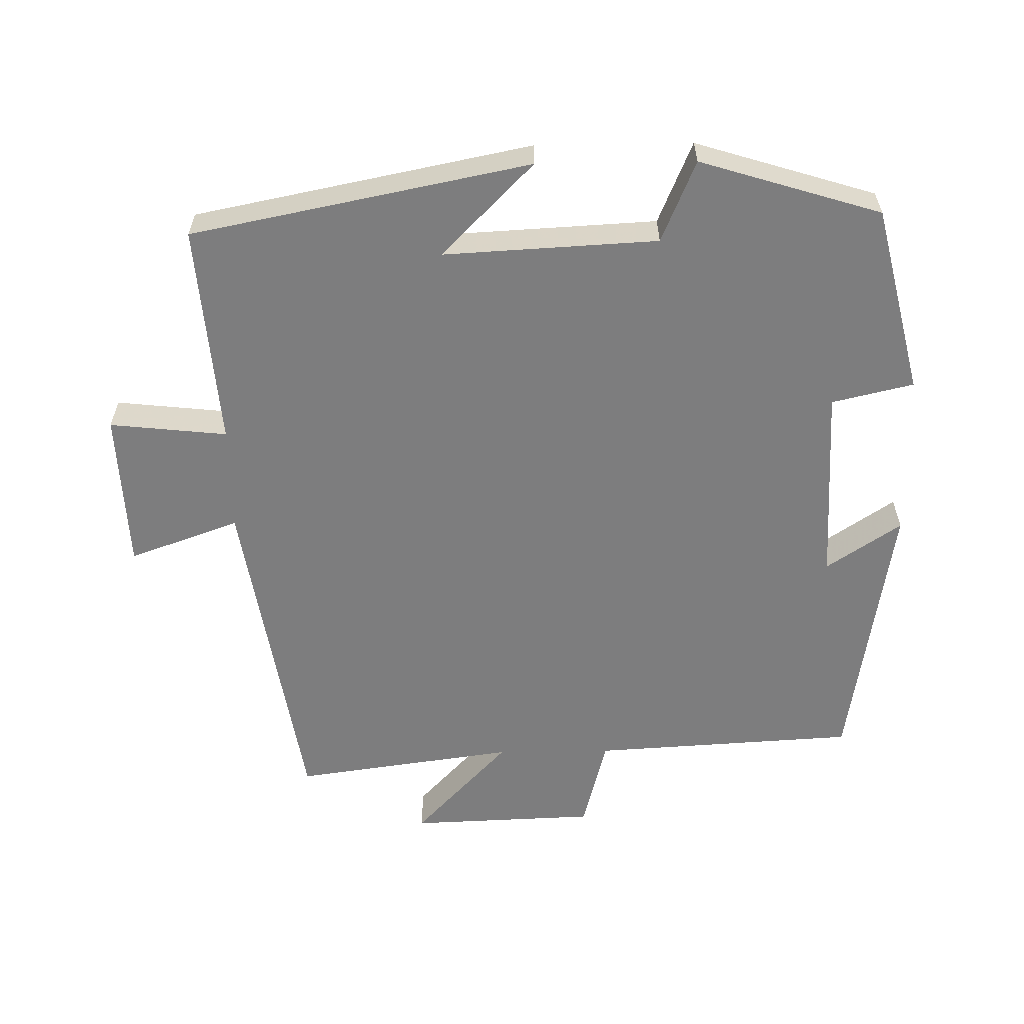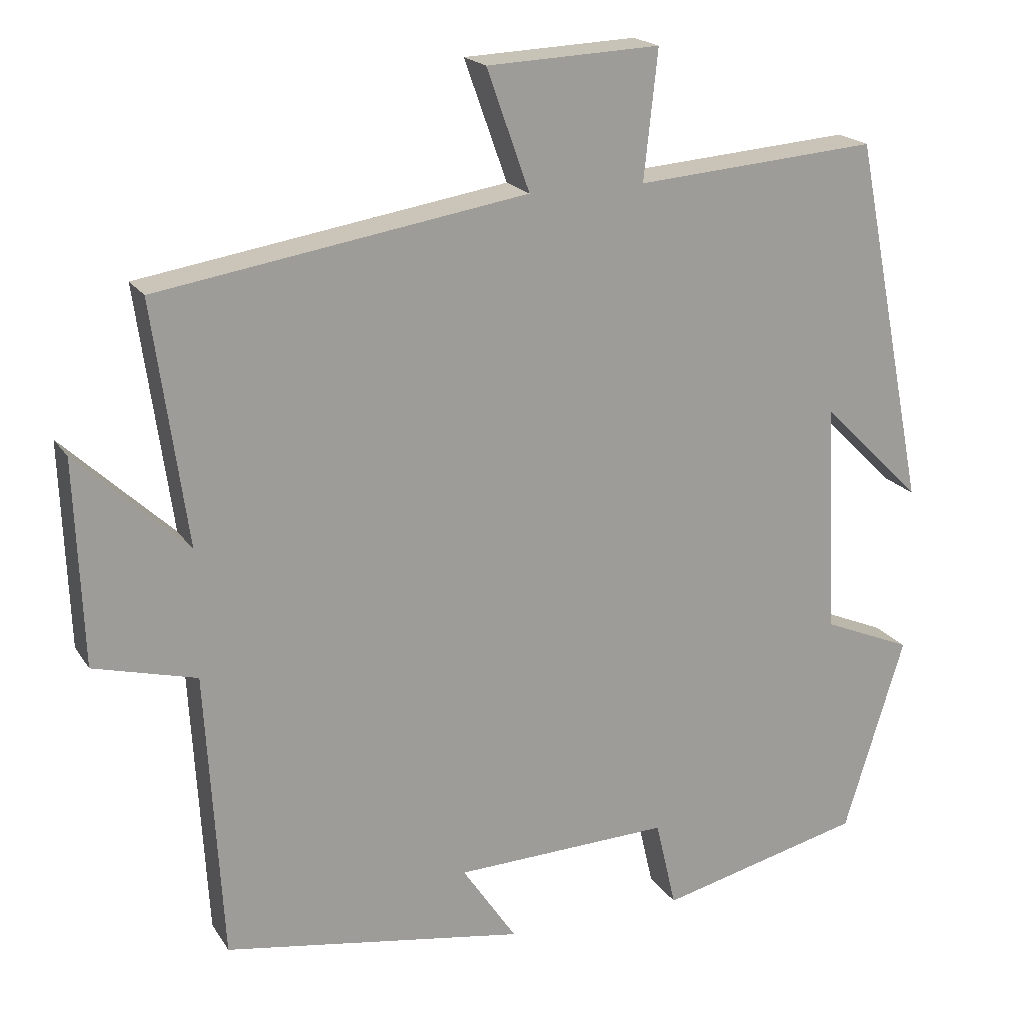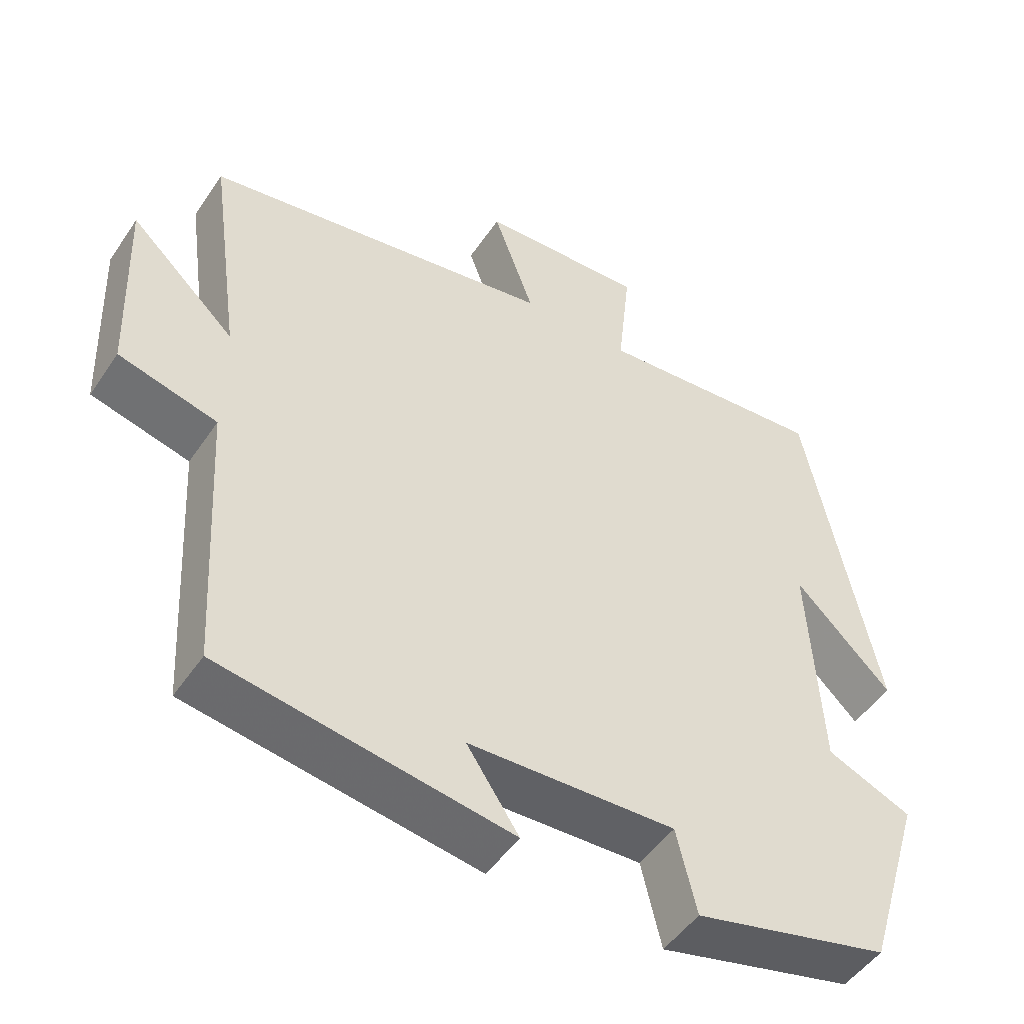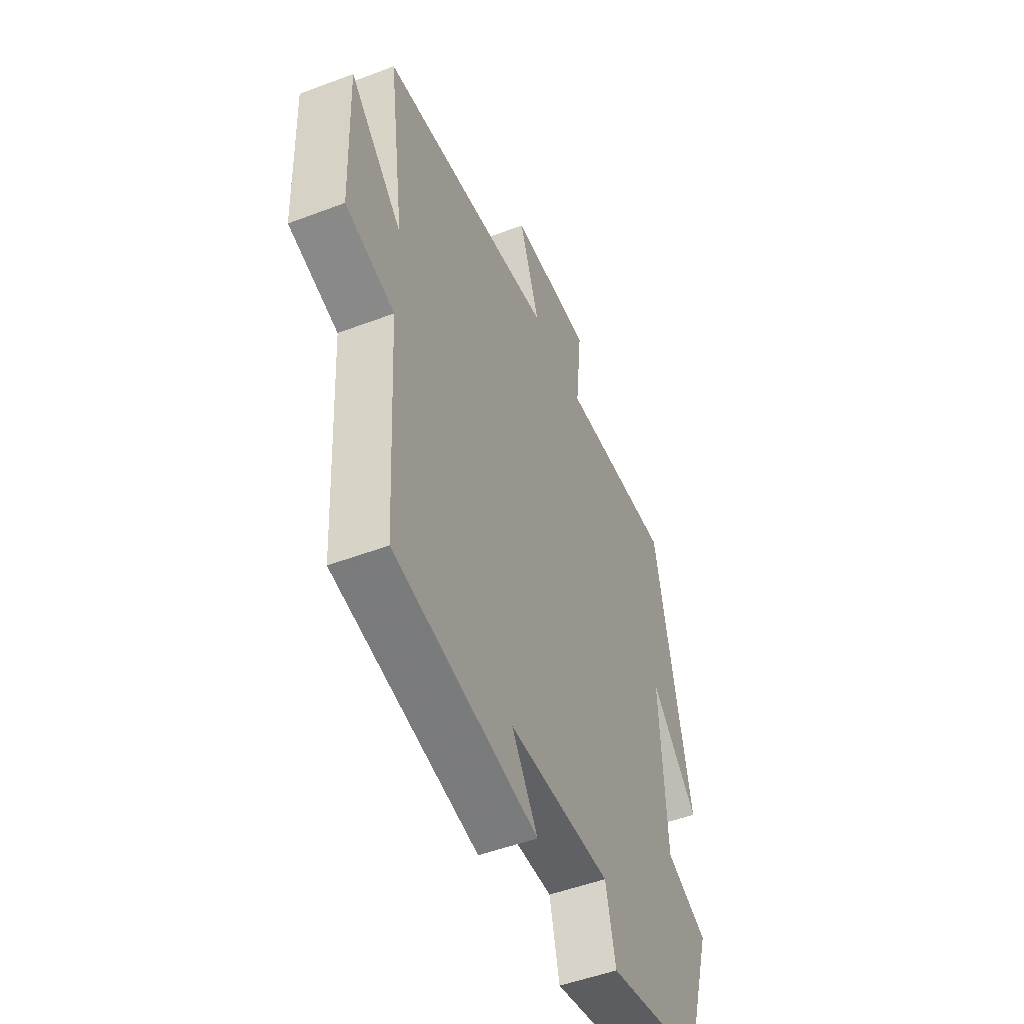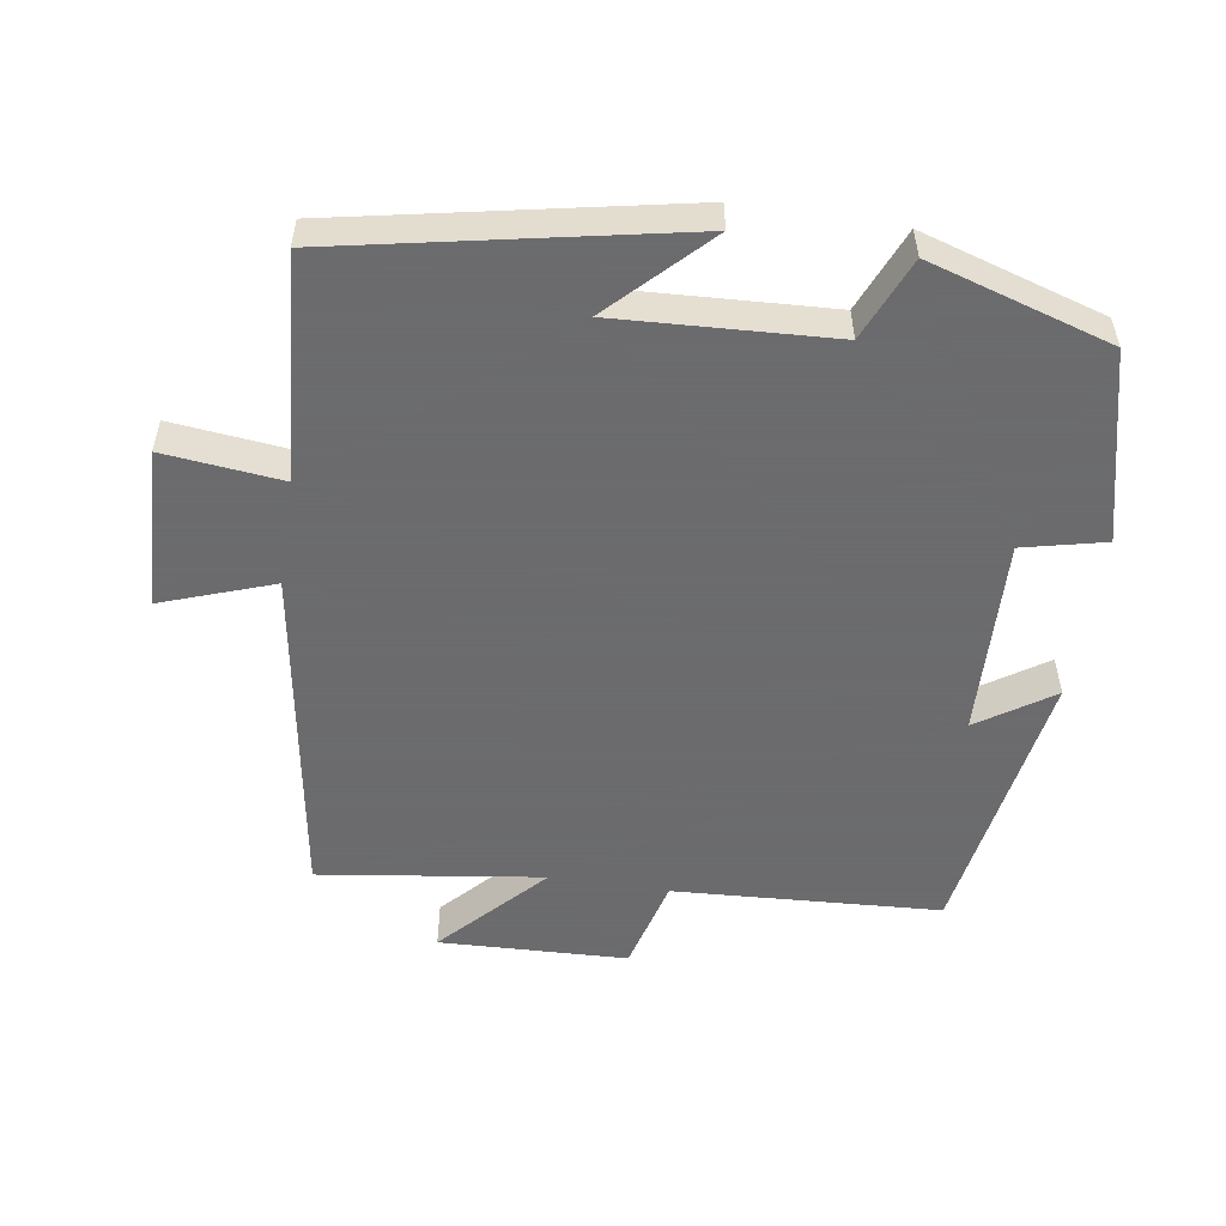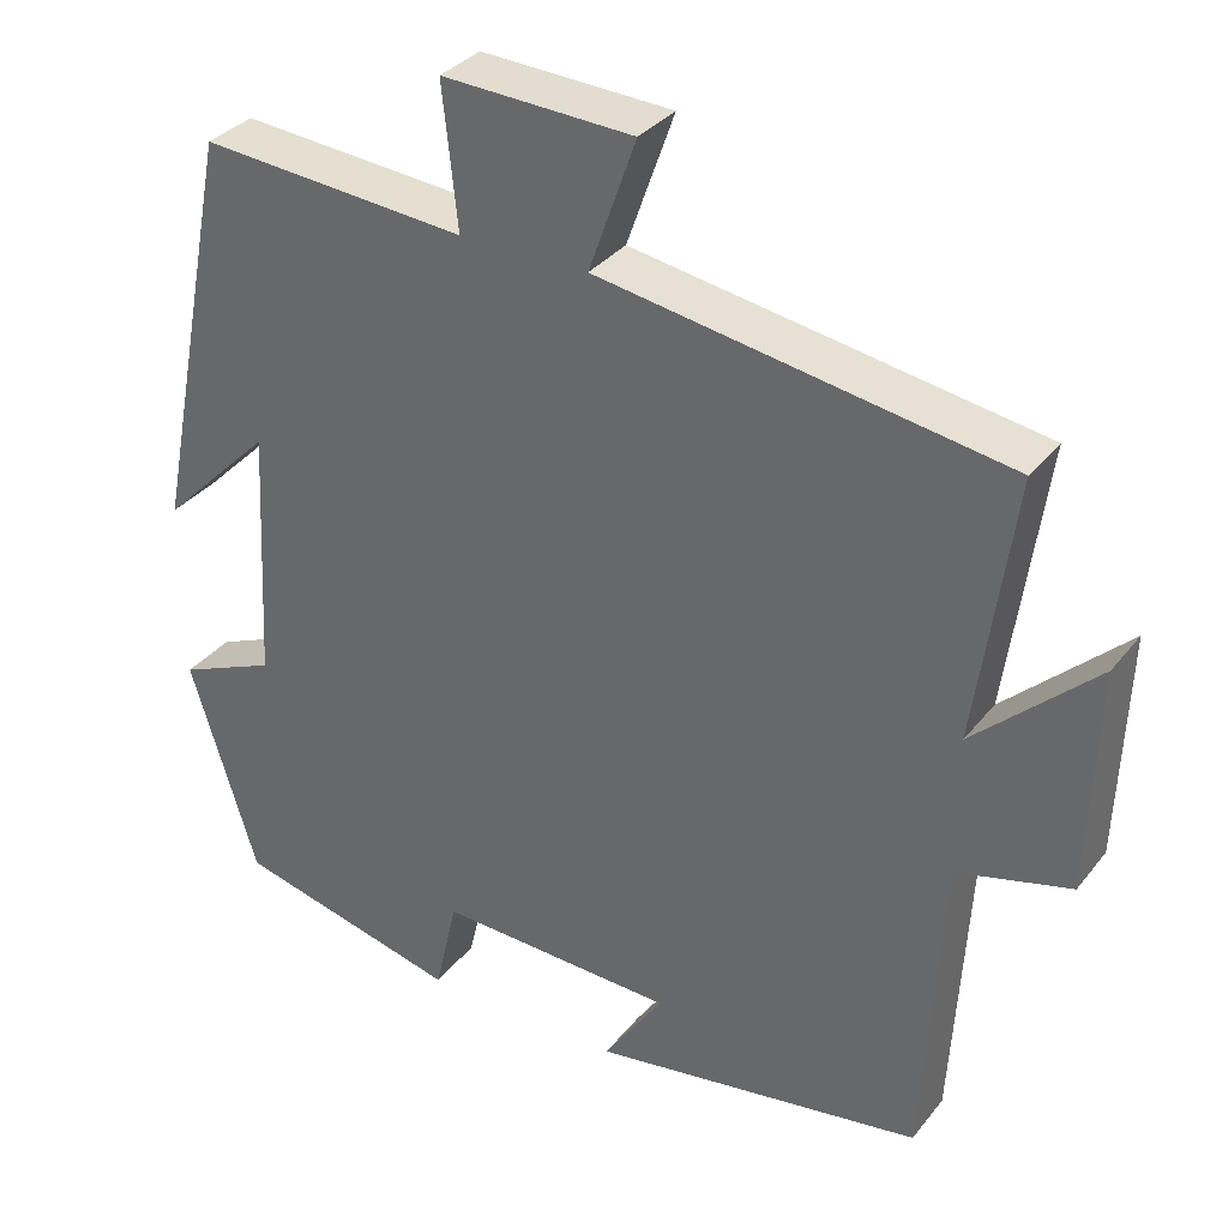
<metadata>
{"format":"obj","ext":"obj","renderer":"f3d","projection":"perspective","resolution":1024,"background":"white","views":[{"elev":-59.2,"azim":90.9,"up":"+Y"},{"elev":19.2,"azim":-23.2,"up":"+Z"},{"elev":-49.3,"azim":-32.7,"up":"+Z"},{"elev":-50.3,"azim":-67.4,"up":"+Z"},{"elev":-53.5,"azim":81.2,"up":"+Y"},{"elev":33.5,"azim":-147.8,"up":"+Z"}]}
</metadata>
<code>
v 0.421 0.07 -0.435
v 0.154 0.07 -0.5
v 0.127 0.07 -0.384
v -0.155 0.07 -0.394
v -0.084 0.07 -0.5
v -0.478 0.07 -0.437
v -0.5 0.07 -0.06
v -0.634 0.07 -0.025
v -0.644 0.07 0.241
v -0.5 0.07 0.106
v -0.544 0.07 0.422
v -0.064 0.07 0.5
v -0.12 0.07 0.657
v 0.106 0.07 0.667
v 0.088 0.07 0.5
v 0.404 0.07 0.525
v 0.5 0.07 0.044
v 0.368 0.07 0.175
v 0.384 0.07 -0.129
v 0.5 0.07 -0.178
v 0.421 0 -0.435
v 0.154 0 -0.5
v 0.127 0 -0.384
v -0.155 0 -0.394
v -0.084 0 -0.5
v -0.478 0 -0.437
v -0.5 0 -0.06
v -0.634 0 -0.025
v -0.644 0 0.241
v -0.5 0 0.106
v -0.544 0 0.422
v -0.064 0 0.5
v -0.12 0 0.657
v 0.106 0 0.667
v 0.088 0 0.5
v 0.404 0 0.525
v 0.5 0 0.044
v 0.368 0 0.175
v 0.384 0 -0.129
v 0.5 0 -0.178
f 1 2 3
f 20 1 3
f 19 20 3
f 18 19 3 4
f 15 16 17 18
f 15 18 4
f 12 13 14 15
f 12 15 4
f 11 12 4
f 10 11 4
f 7 8 9 10
f 6 7 10
f 5 6 10
f 4 5 10
f 23 22 21
f 23 21 40
f 23 40 39
f 24 23 39 38
f 38 37 36 35
f 24 38 35
f 35 34 33 32
f 24 35 32
f 24 32 31
f 24 31 30
f 30 29 28 27
f 30 27 26
f 30 26 25
f 30 25 24
f 1 21 22 2
f 2 22 23 3
f 3 23 24 4
f 4 24 25 5
f 5 25 26 6
f 6 26 27 7
f 7 27 28 8
f 8 28 29 9
f 9 29 30 10
f 10 30 31 11
f 11 31 32 12
f 12 32 33 13
f 13 33 34 14
f 14 34 35 15
f 15 35 36 16
f 16 36 37 17
f 17 37 38 18
f 18 38 39 19
f 19 39 40 20
f 20 40 21 1

</code>
